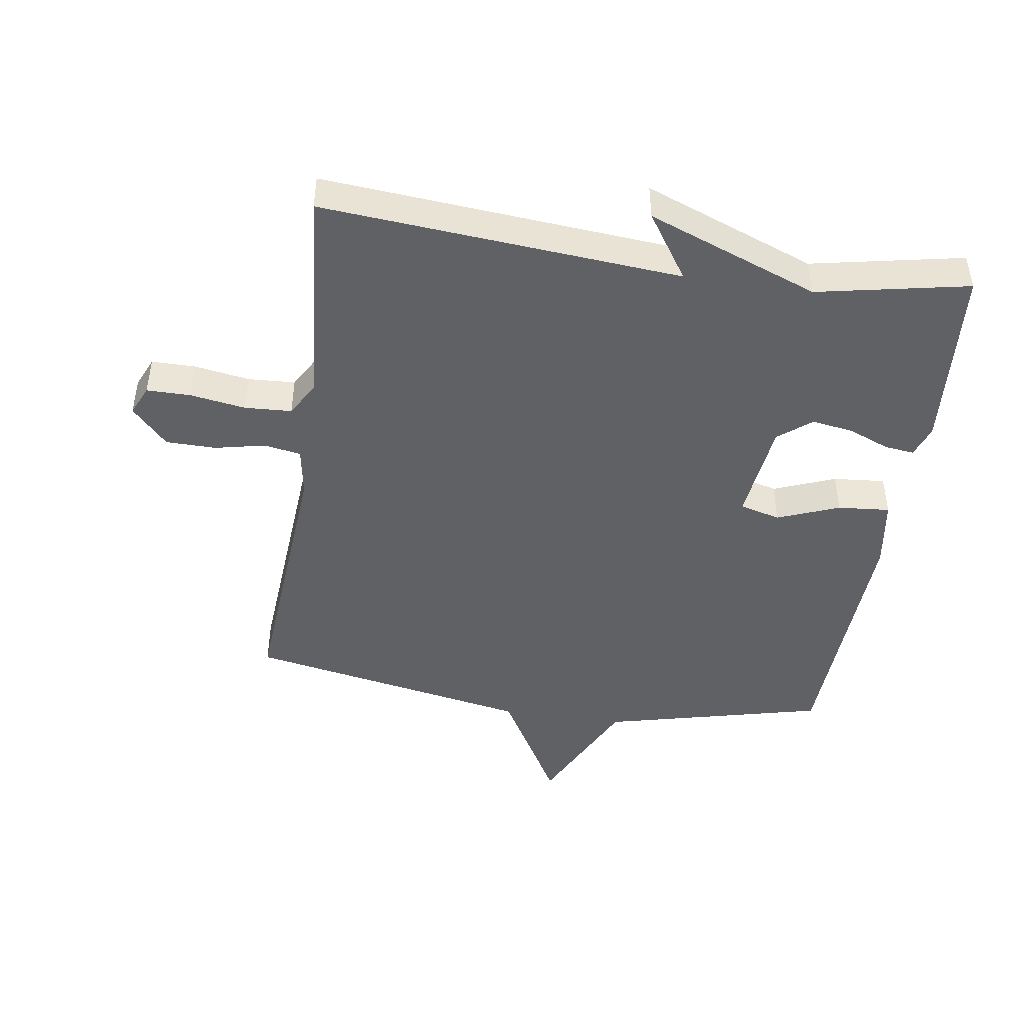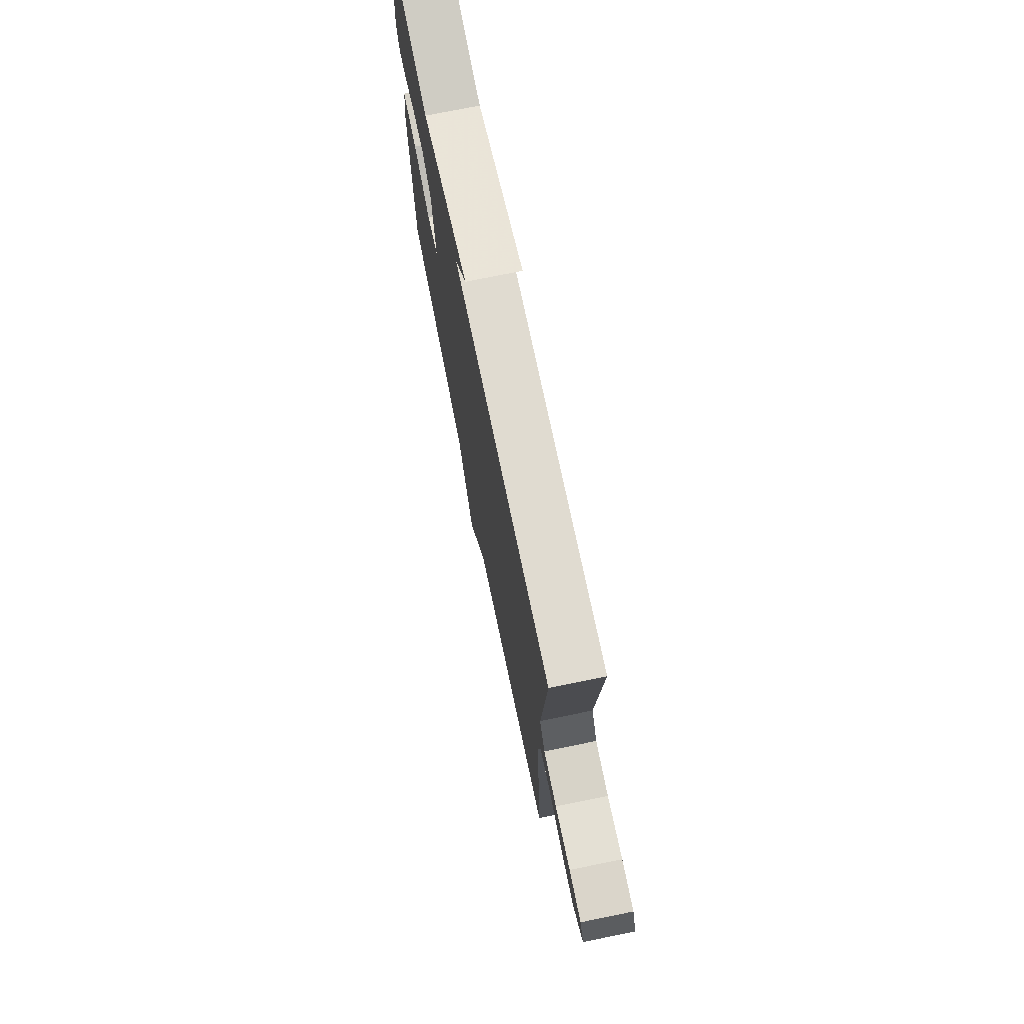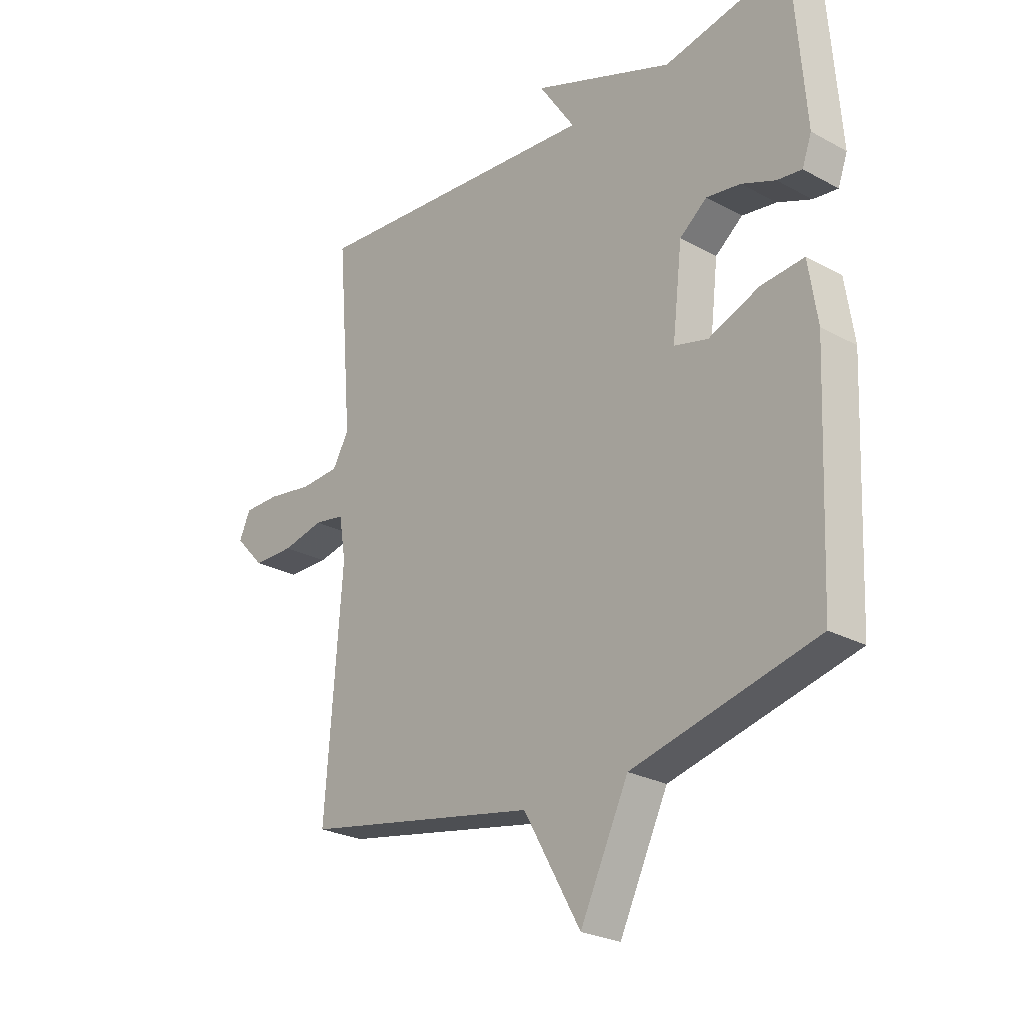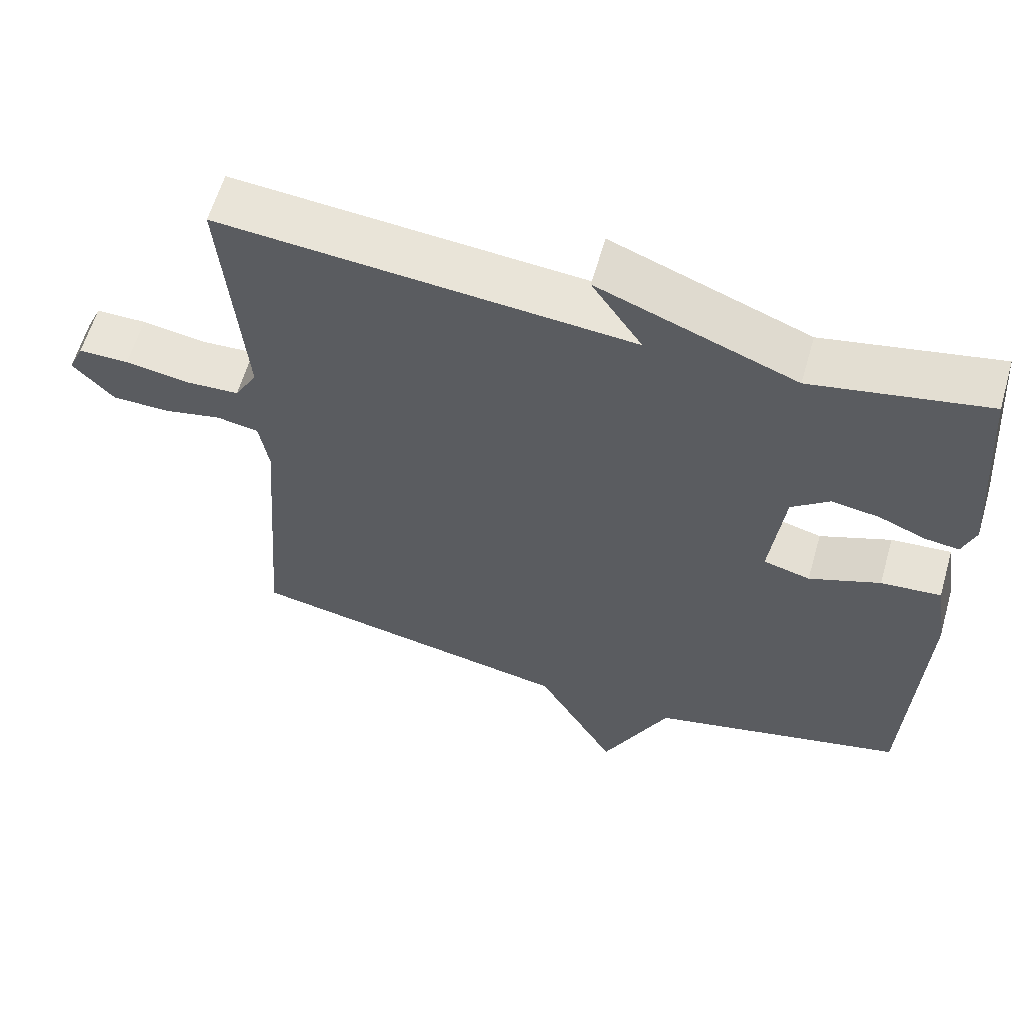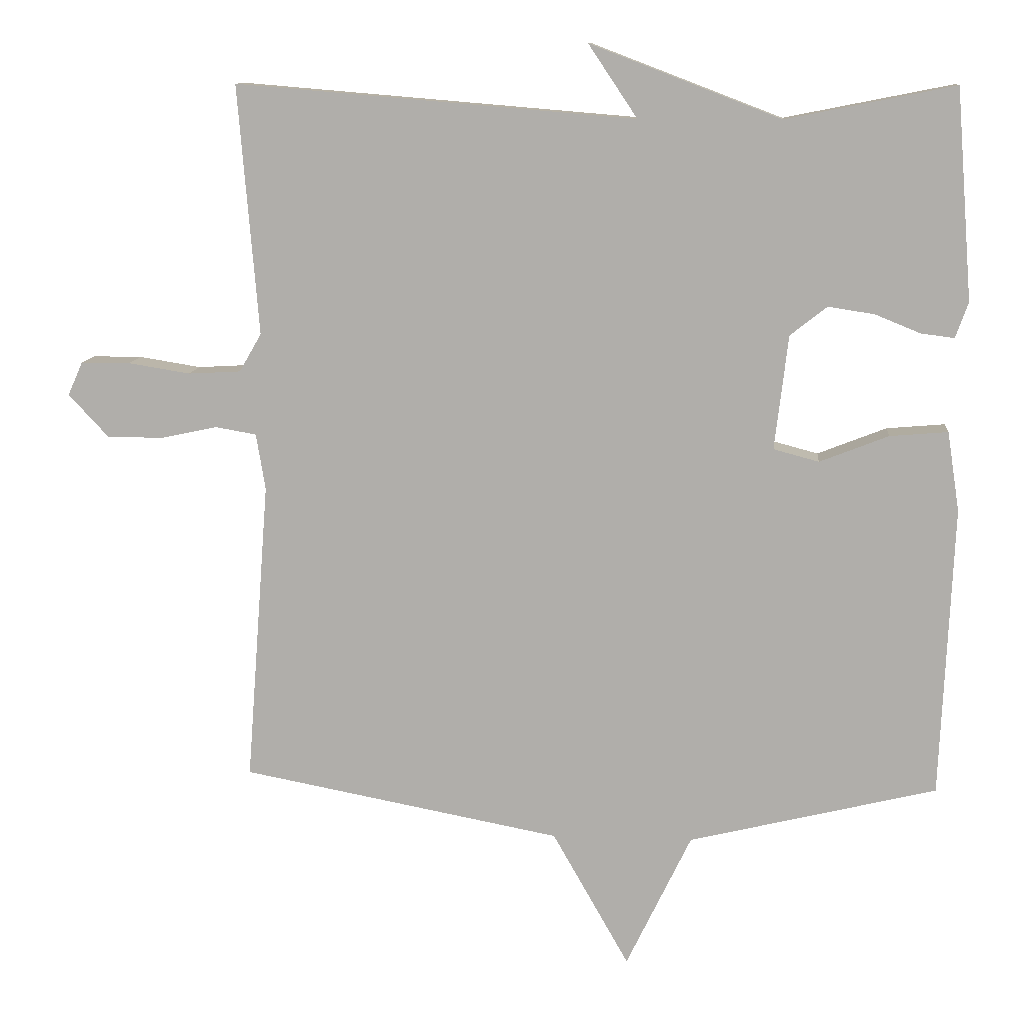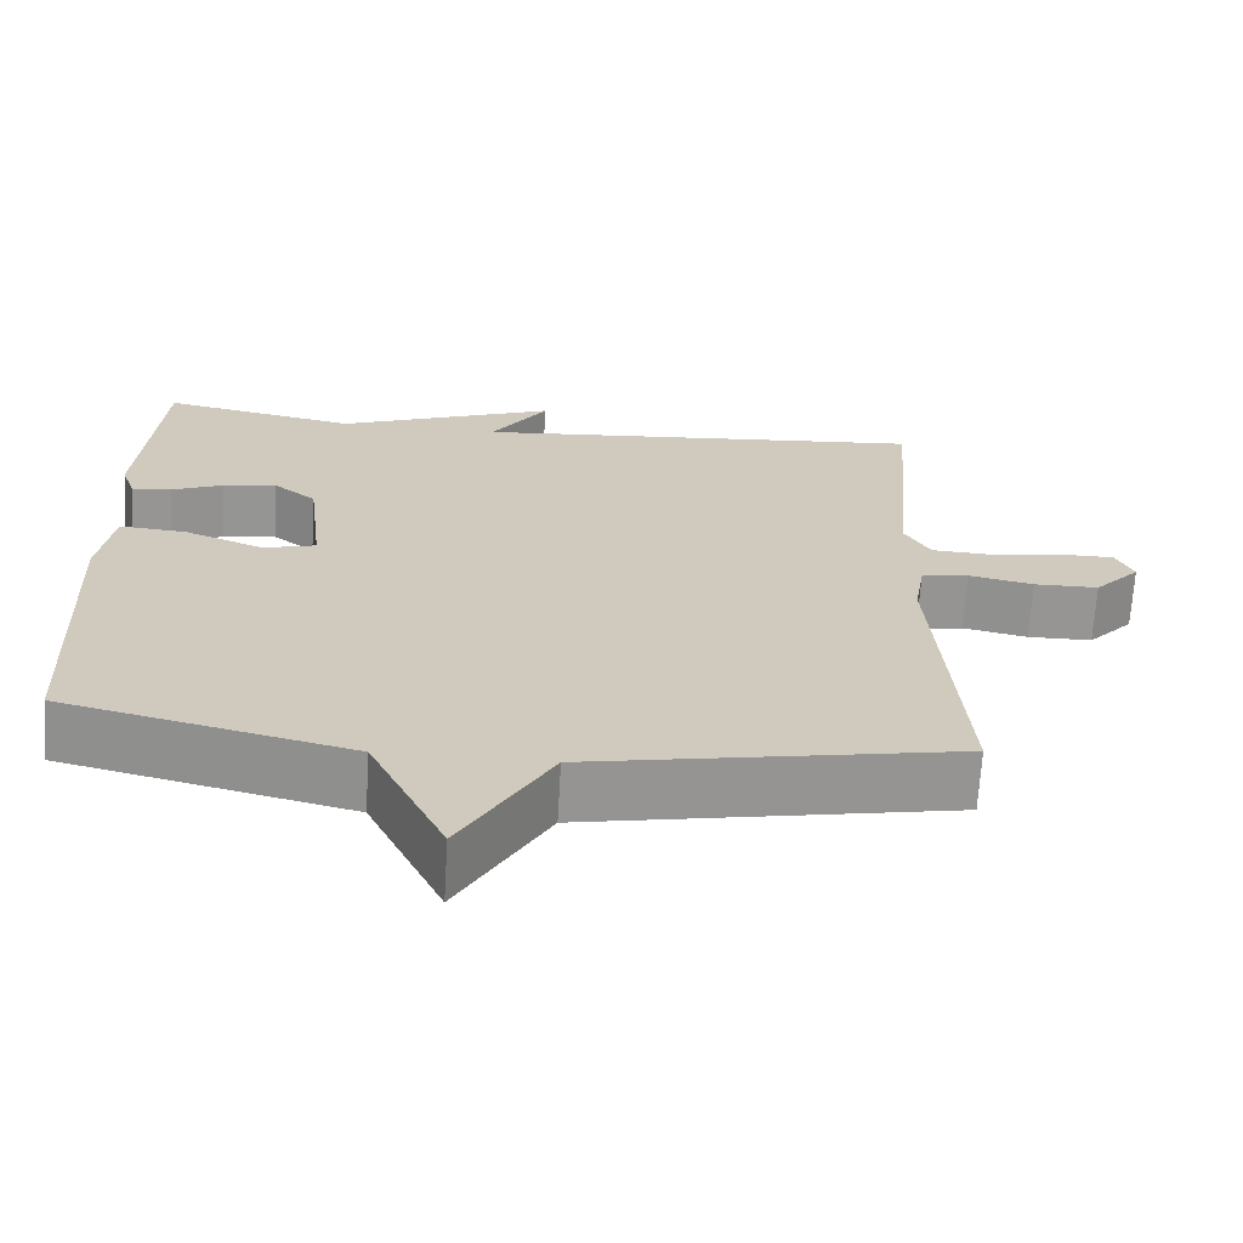
<metadata>
{"format":"obj","ext":"obj","renderer":"f3d","projection":"perspective","resolution":1024,"background":"white","views":[{"elev":-45.7,"azim":-8.5,"up":"+Y"},{"elev":74.3,"azim":-101.5,"up":"+Z"},{"elev":-25.6,"azim":48.9,"up":"+Z"},{"elev":60.5,"azim":16.1,"up":"+Z"},{"elev":11.0,"azim":5.2,"up":"+Z"},{"elev":-67.5,"azim":176.6,"up":"+Z"}]}
</metadata>
<code>
v -0.5 0.07 0.5
v 0.062 0.07 0.453
v -0.007 0.07 0.556
v 0.262 0.07 0.453
v 0.5 0.07 0.5
v 0.523 0.07 0.204
v 0.505 0.07 0.154
v 0.458 0.07 0.16
v 0.394 0.07 0.186
v 0.329 0.07 0.196
v 0.277 0.07 0.155
v 0.258 0.07 -0.006
v 0.322 0.07 -0.023
v 0.419 0.07 0.015
v 0.501 0.07 0.022
v 0.518 0.07 -0.09
v 0.5 0.07 -0.5
v 0.15 0.07 -0.585
v 0.058 0.07 -0.775
v -0.05 0.07 -0.585
v -0.5 0.07 -0.5
v -0.468 0.07 -0.075
v -0.481 0.07 0.004
v -0.539 0.07 0.014
v -0.618 0.07 -0.003
v -0.697 0.07 -0.002
v -0.753 0.07 0.058
v -0.732 0.07 0.105
v -0.663 0.07 0.105
v -0.576 0.07 0.091
v -0.502 0.07 0.095
v -0.471 0.07 0.149
v -0.5 0 0.5
v 0.062 0 0.453
v -0.007 0 0.556
v 0.262 0 0.453
v 0.5 0 0.5
v 0.523 0 0.204
v 0.505 0 0.154
v 0.458 0 0.16
v 0.394 0 0.186
v 0.329 0 0.196
v 0.277 0 0.155
v 0.258 0 -0.006
v 0.322 0 -0.023
v 0.419 0 0.015
v 0.501 0 0.022
v 0.518 0 -0.09
v 0.5 0 -0.5
v 0.15 0 -0.585
v 0.058 0 -0.775
v -0.05 0 -0.585
v -0.5 0 -0.5
v -0.468 0 -0.075
v -0.481 0 0.004
v -0.539 0 0.014
v -0.618 0 -0.003
v -0.697 0 -0.002
v -0.753 0 0.058
v -0.732 0 0.105
v -0.663 0 0.105
v -0.576 0 0.091
v -0.502 0 0.095
v -0.471 0 0.149
f 28 29 30
f 27 28 30
f 26 27 30
f 25 26 30
f 24 25 30
f 23 24 30 31
f 20 21 22
f 20 22 23
f 18 19 20
f 17 18 20
f 16 17 20
f 15 16 20
f 14 15 20
f 13 14 20
f 23 31 32
f 20 23 32
f 13 20 32
f 12 13 32
f 7 8 9
f 6 7 9
f 5 6 9
f 4 5 9
f 4 9 10
f 3 4 10
f 2 3 10
f 32 1 2
f 12 32 2
f 11 12 2
f 2 10 11
f 62 61 60
f 62 60 59
f 62 59 58
f 62 58 57
f 62 57 56
f 63 62 56 55
f 54 53 52
f 55 54 52
f 52 51 50
f 52 50 49
f 52 49 48
f 52 48 47
f 52 47 46
f 52 46 45
f 64 63 55
f 64 55 52
f 64 52 45
f 64 45 44
f 41 40 39
f 41 39 38
f 41 38 37
f 41 37 36
f 42 41 36
f 42 36 35
f 42 35 34
f 34 33 64
f 34 64 44
f 34 44 43
f 43 42 34
f 1 33 34 2
f 2 34 35 3
f 3 35 36 4
f 4 36 37 5
f 5 37 38 6
f 6 38 39 7
f 7 39 40 8
f 8 40 41 9
f 9 41 42 10
f 10 42 43 11
f 11 43 44 12
f 12 44 45 13
f 13 45 46 14
f 14 46 47 15
f 15 47 48 16
f 16 48 49 17
f 17 49 50 18
f 18 50 51 19
f 19 51 52 20
f 20 52 53 21
f 21 53 54 22
f 22 54 55 23
f 23 55 56 24
f 24 56 57 25
f 25 57 58 26
f 26 58 59 27
f 27 59 60 28
f 28 60 61 29
f 29 61 62 30
f 30 62 63 31
f 31 63 64 32
f 32 64 33 1

</code>
